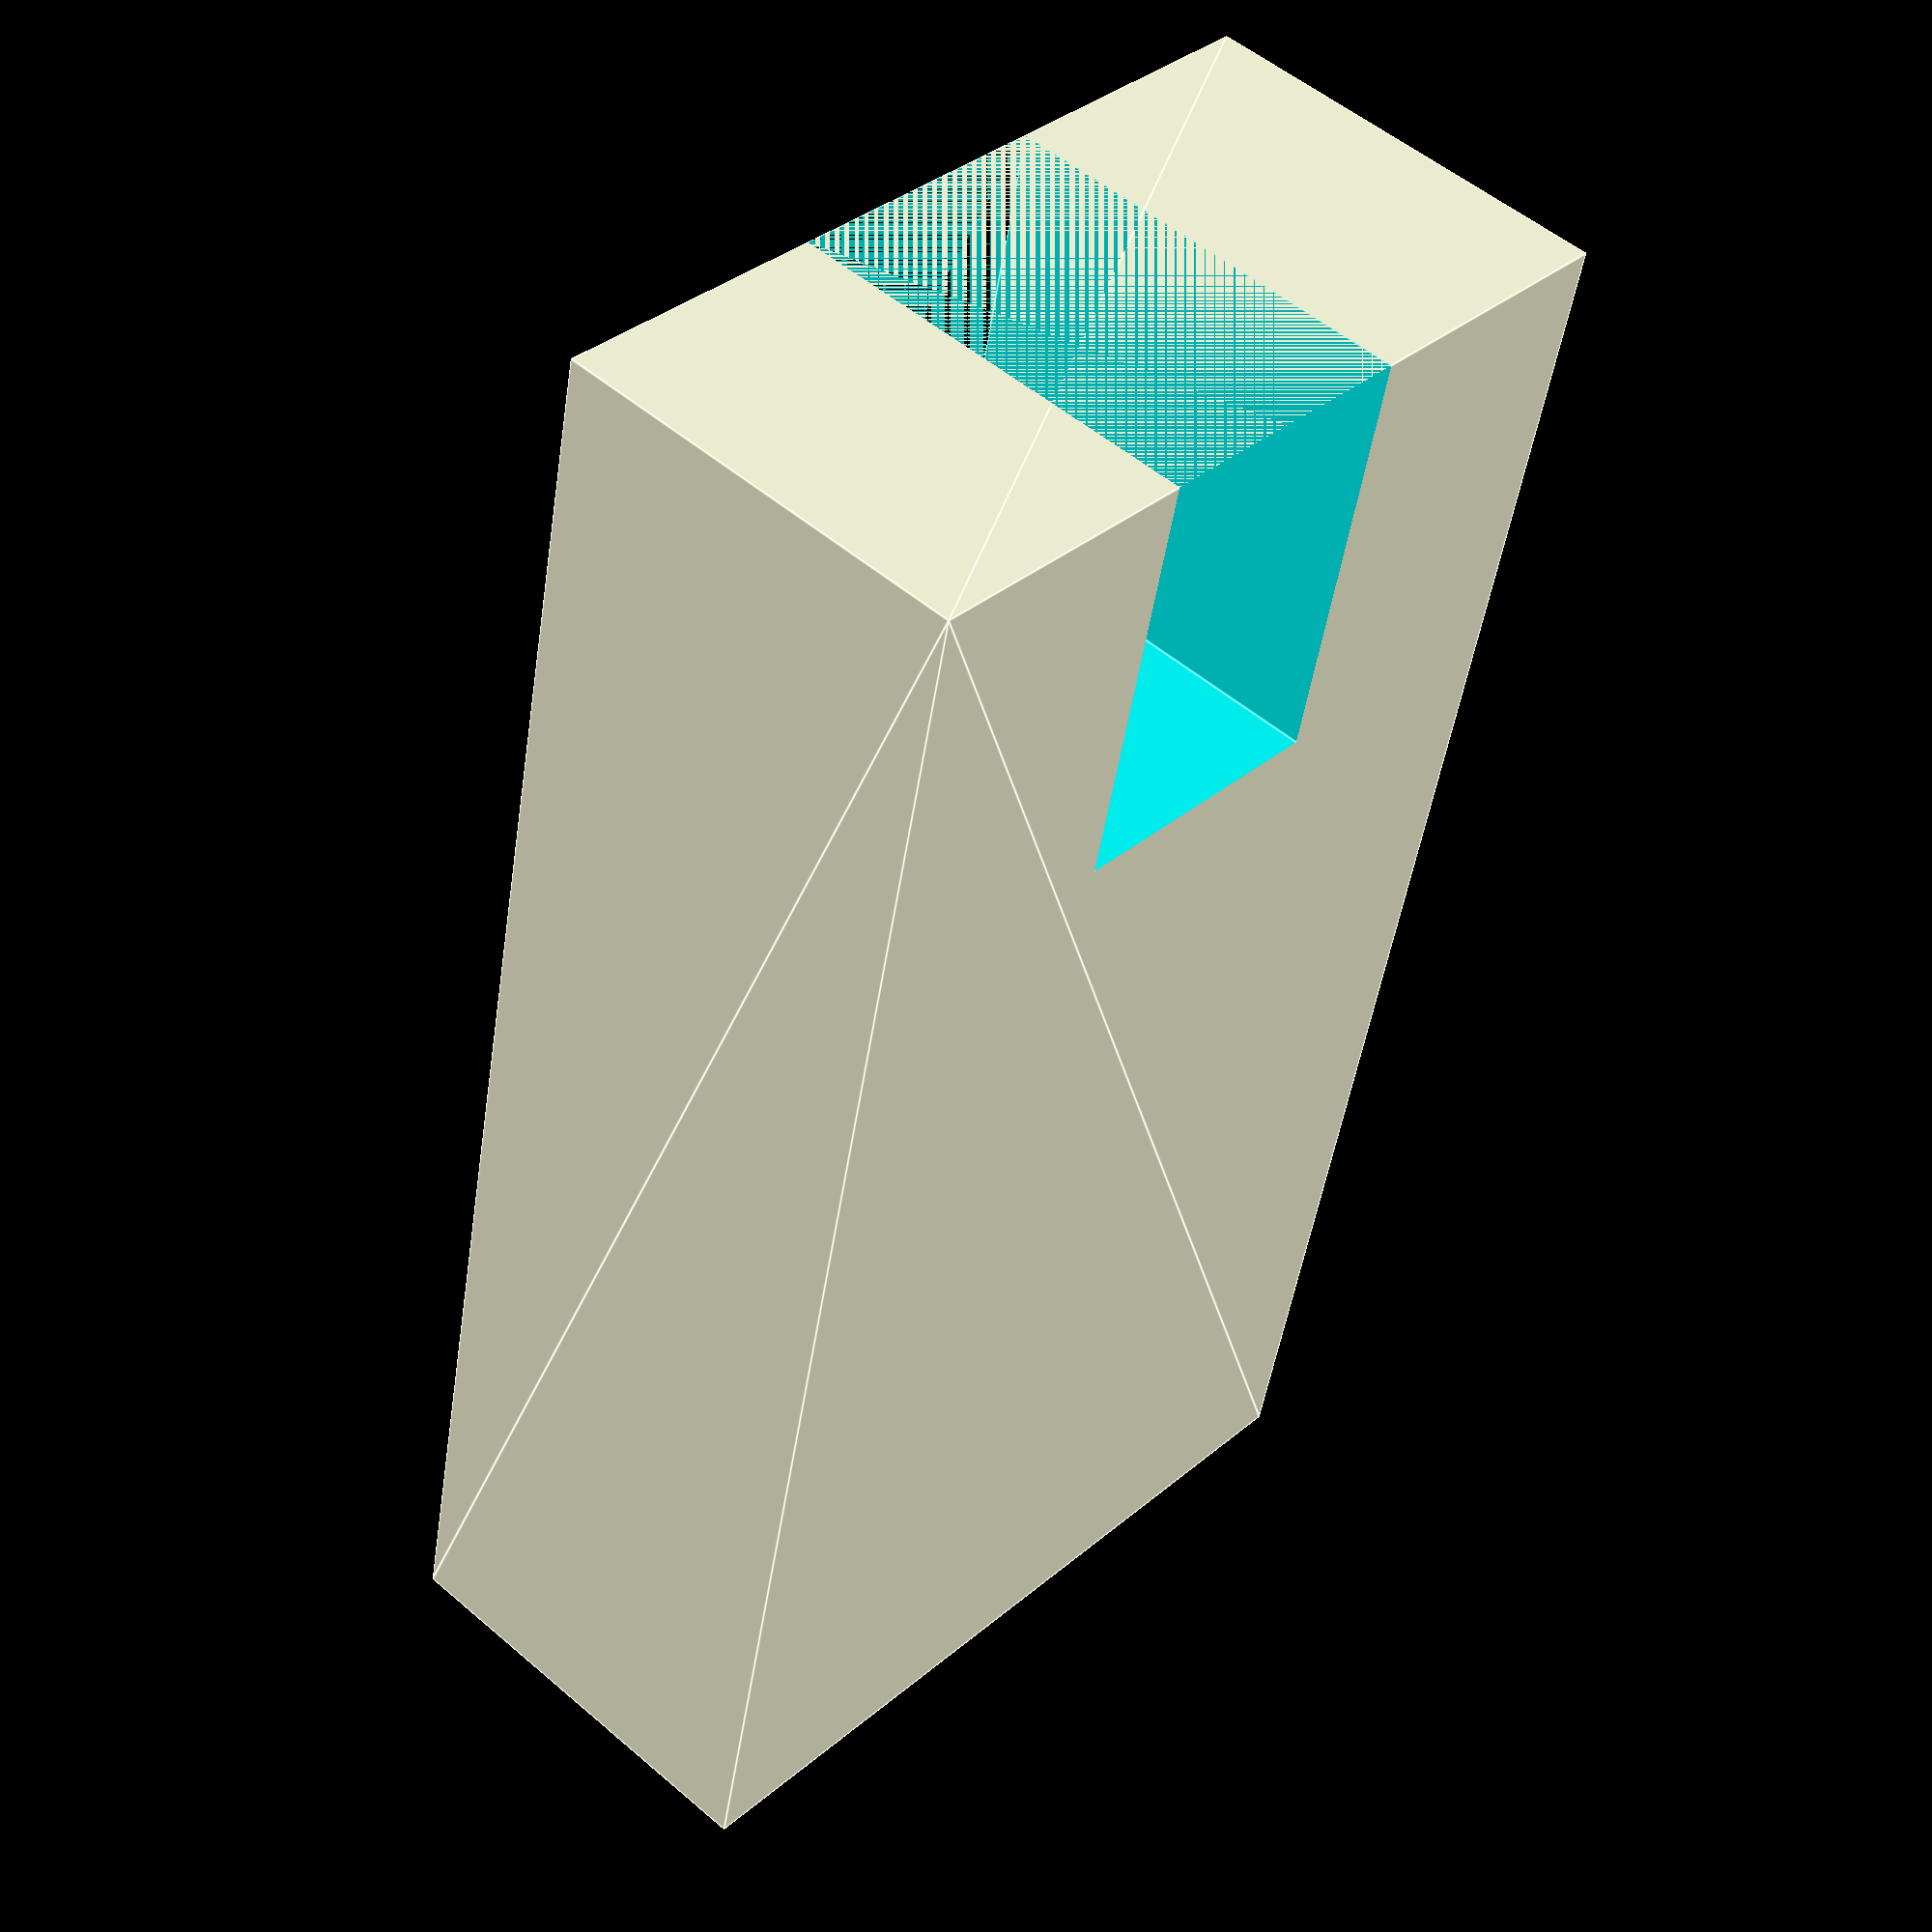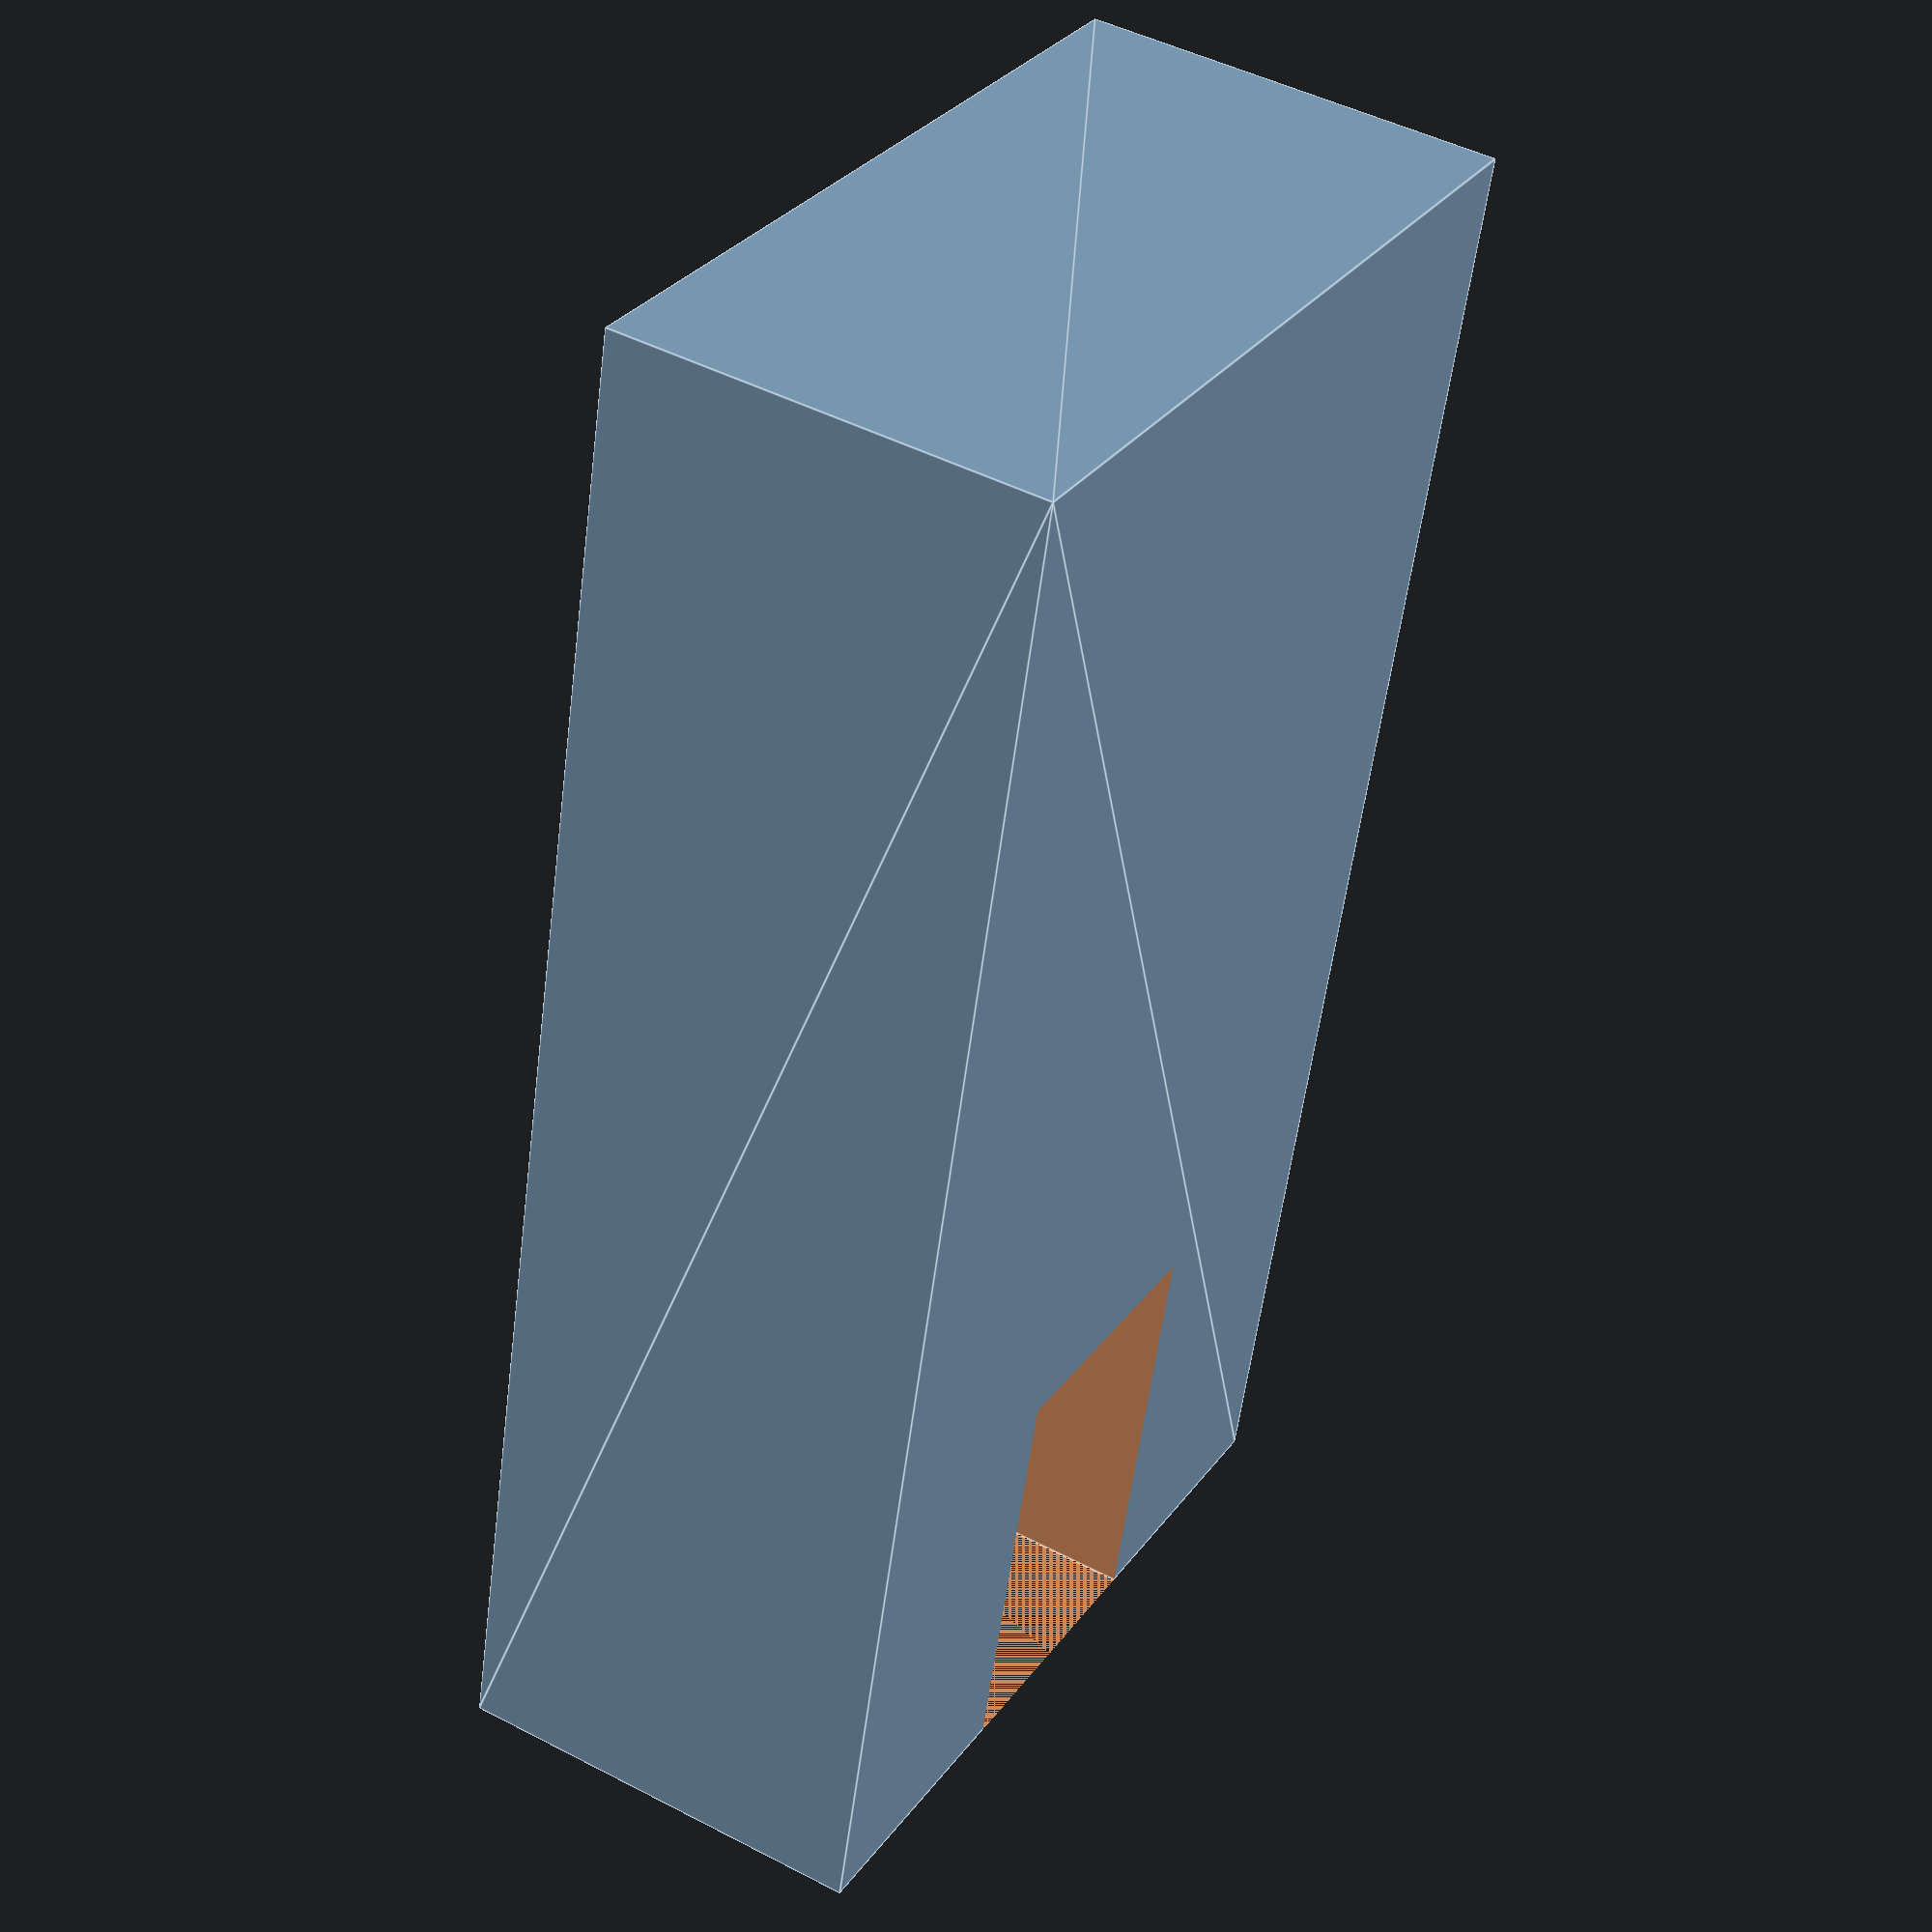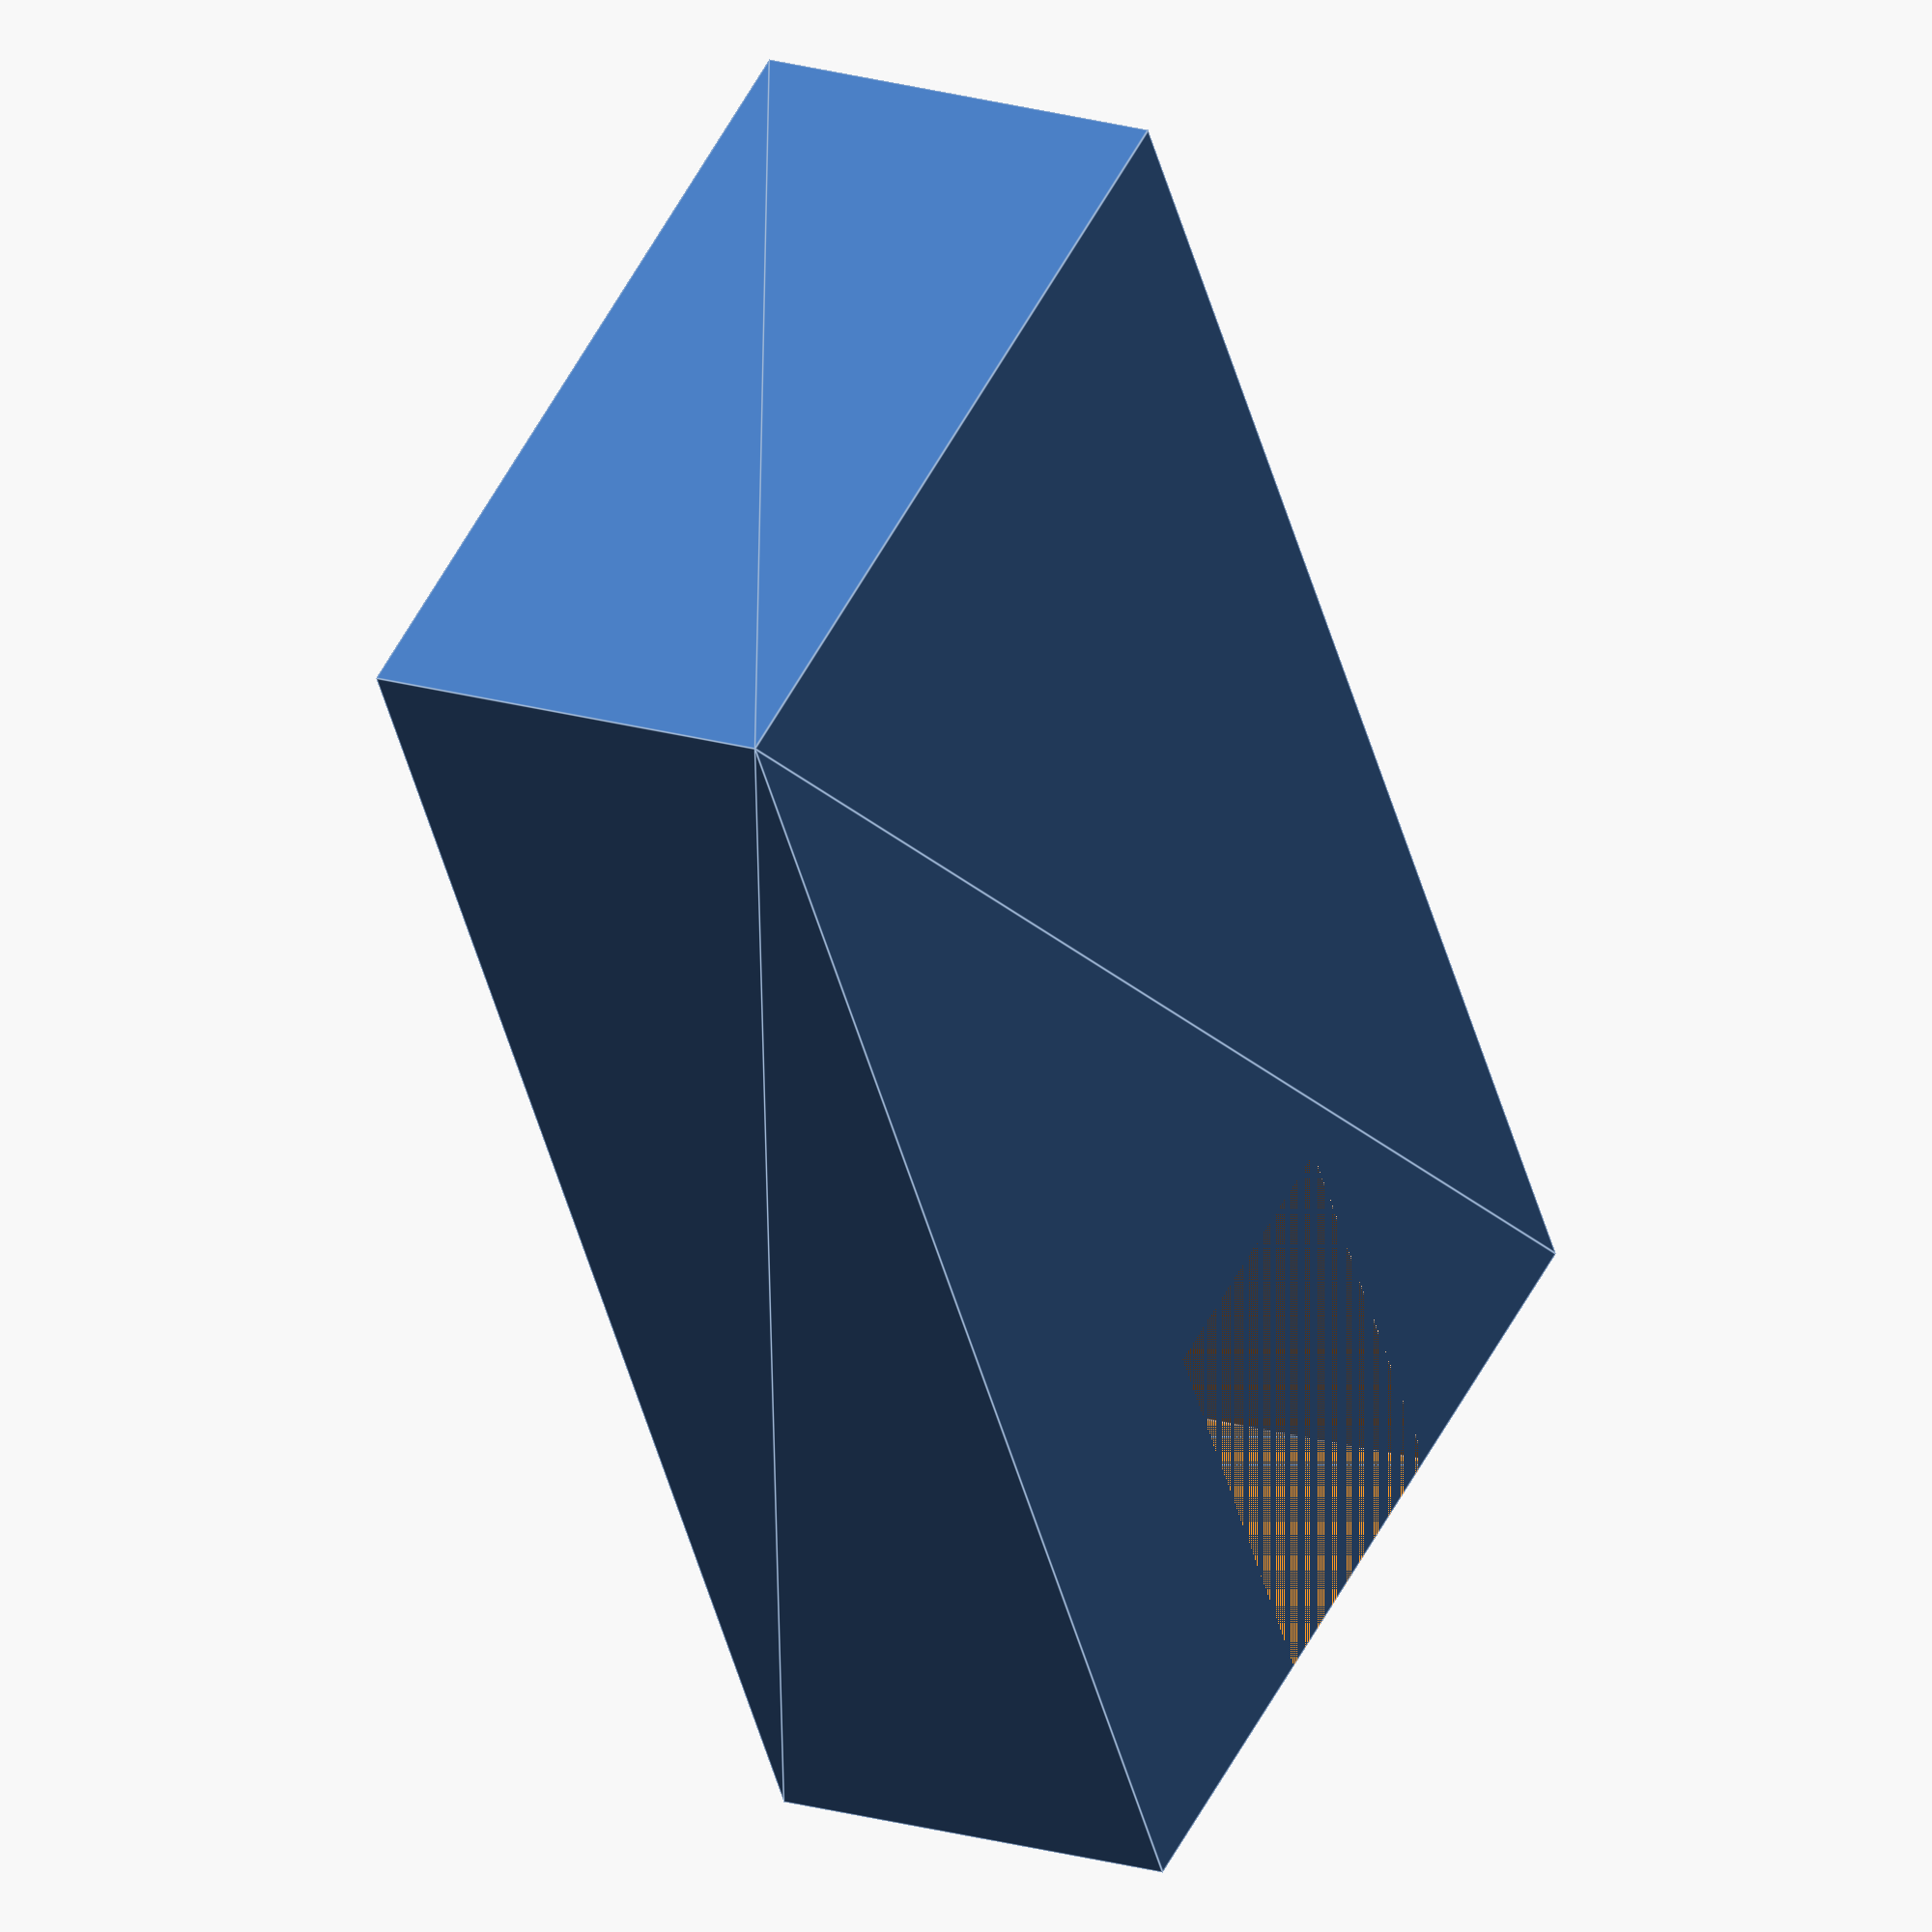
<openscad>

// Clip dimensions
clip_width = 12;
clip_height = 22;
clip_thickness = 6;
cutout_width = 4;
cutout_height = 6;
top_curve_radius = 4;

// Module to create the clip
module clip() {
    difference() {
        // Main body of the clip
        hull() {
            translate([0, 0, clip_thickness / 2])
                cube([clip_width, clip_height, clip_thickness], center=true);
            translate([0, clip_height / 2 - top_curve_radius, clip_thickness / 2])
                cylinder(r=top_curve_radius, h=clip_thickness, center=true);
        }
        
        // U-shaped cutout at the bottom with straight legs
        translate([-cutout_width / 2, -clip_height / 2, -clip_thickness])
            cube([cutout_width, cutout_height, clip_thickness * 2], center=false);
    }
}

// Render the clip
clip();


</openscad>
<views>
elev=308.2 azim=167.6 roll=133.0 proj=p view=edges
elev=133.1 azim=166.0 roll=59.4 proj=p view=edges
elev=161.8 azim=150.5 roll=239.2 proj=o view=edges
</views>
